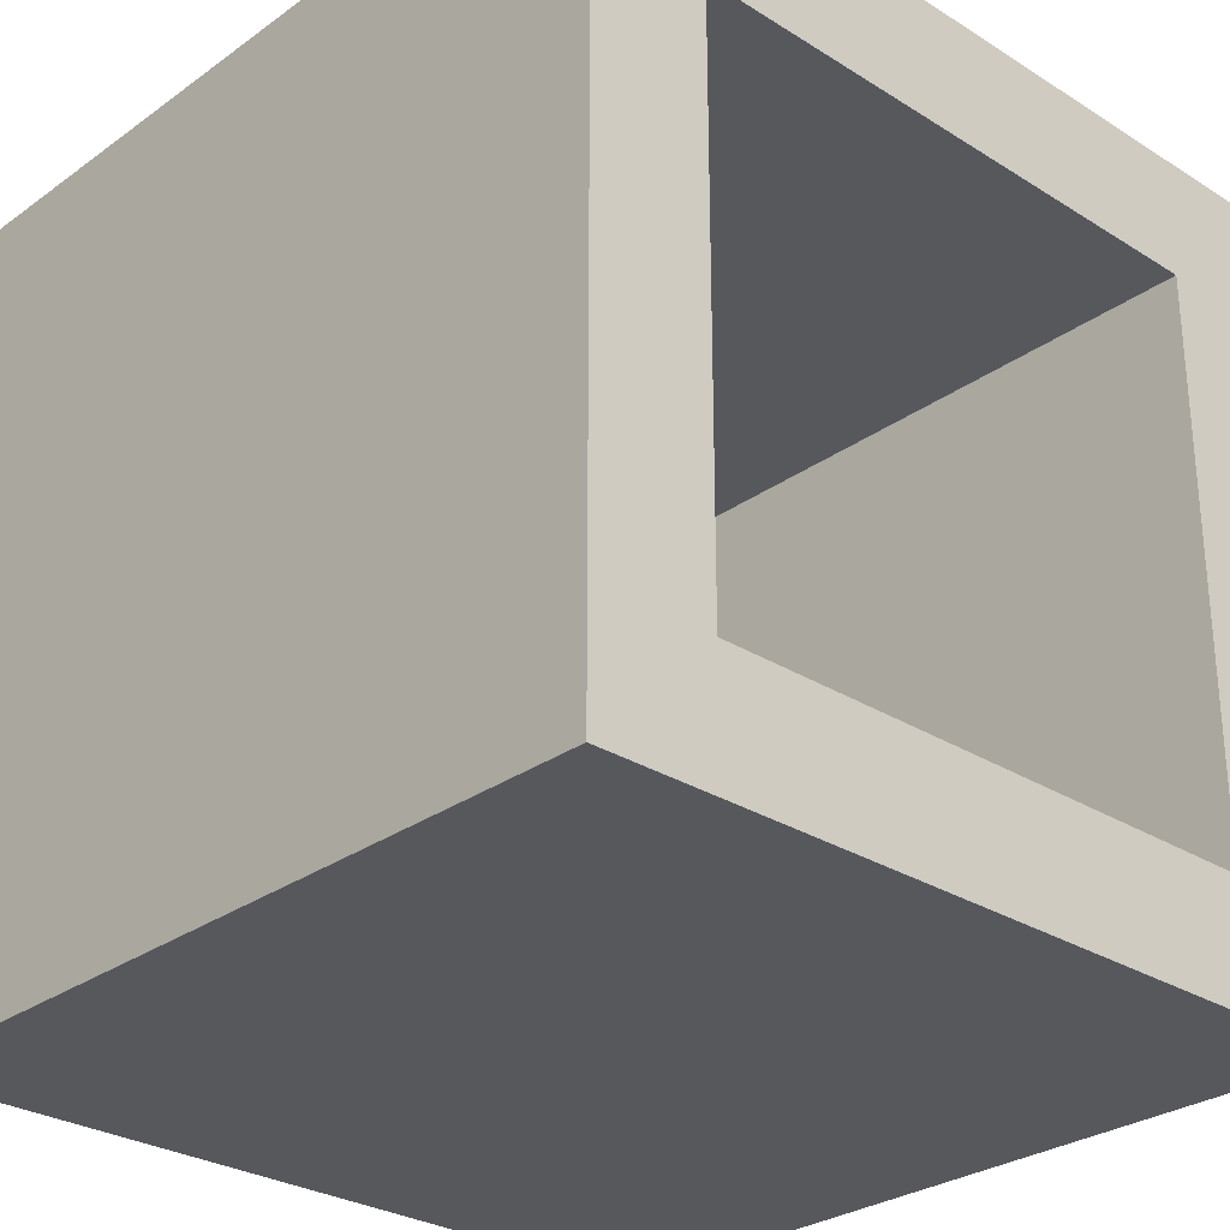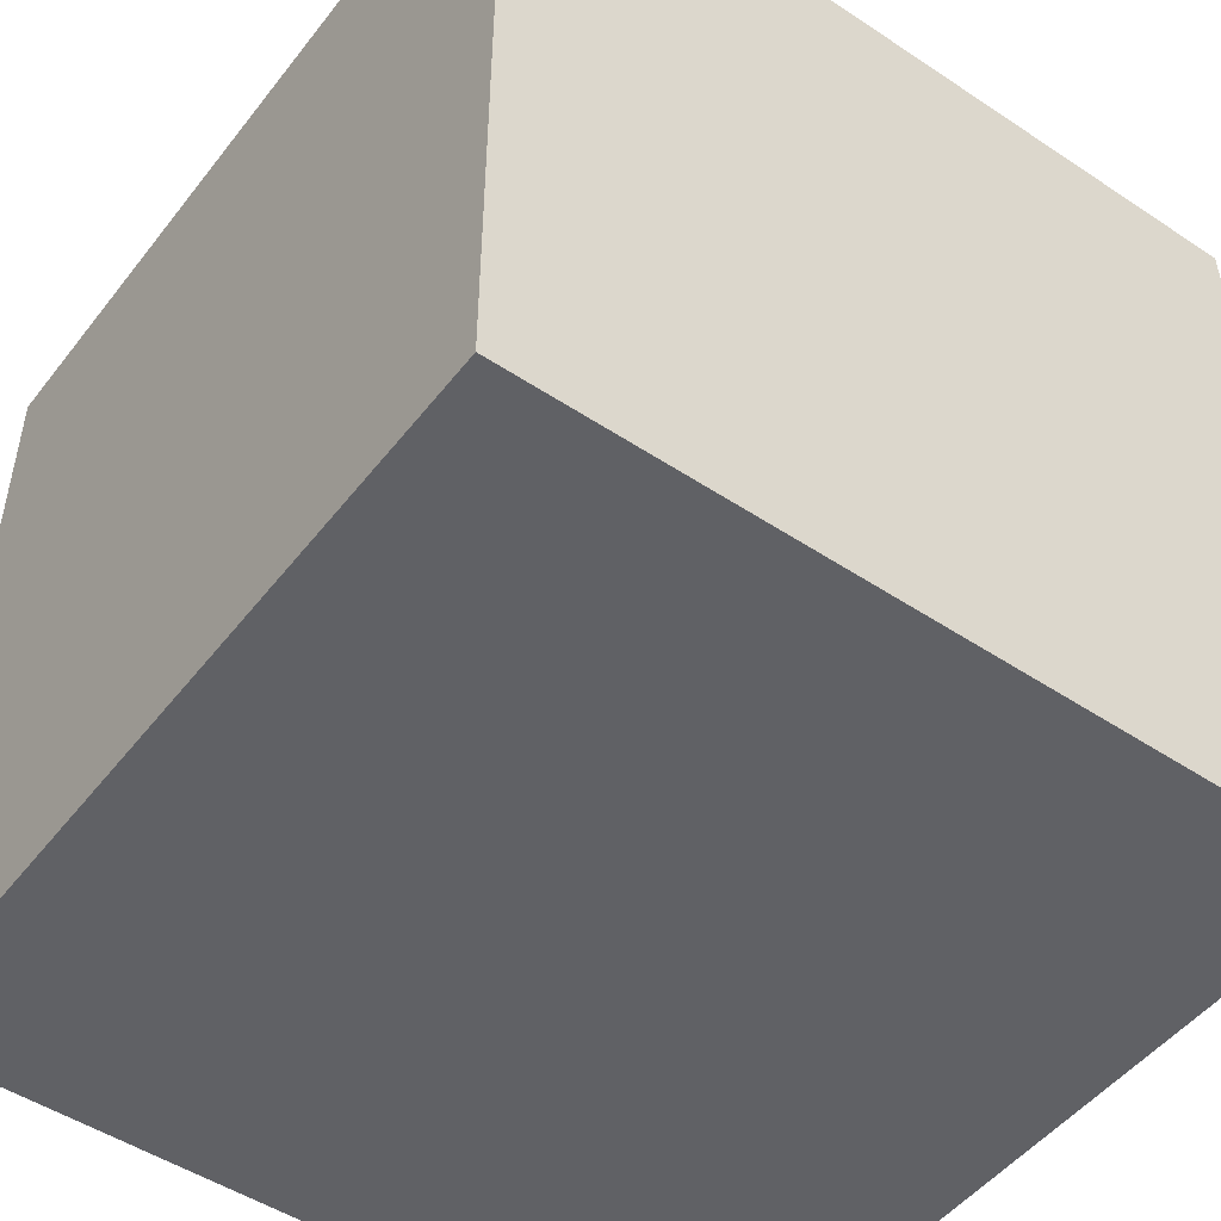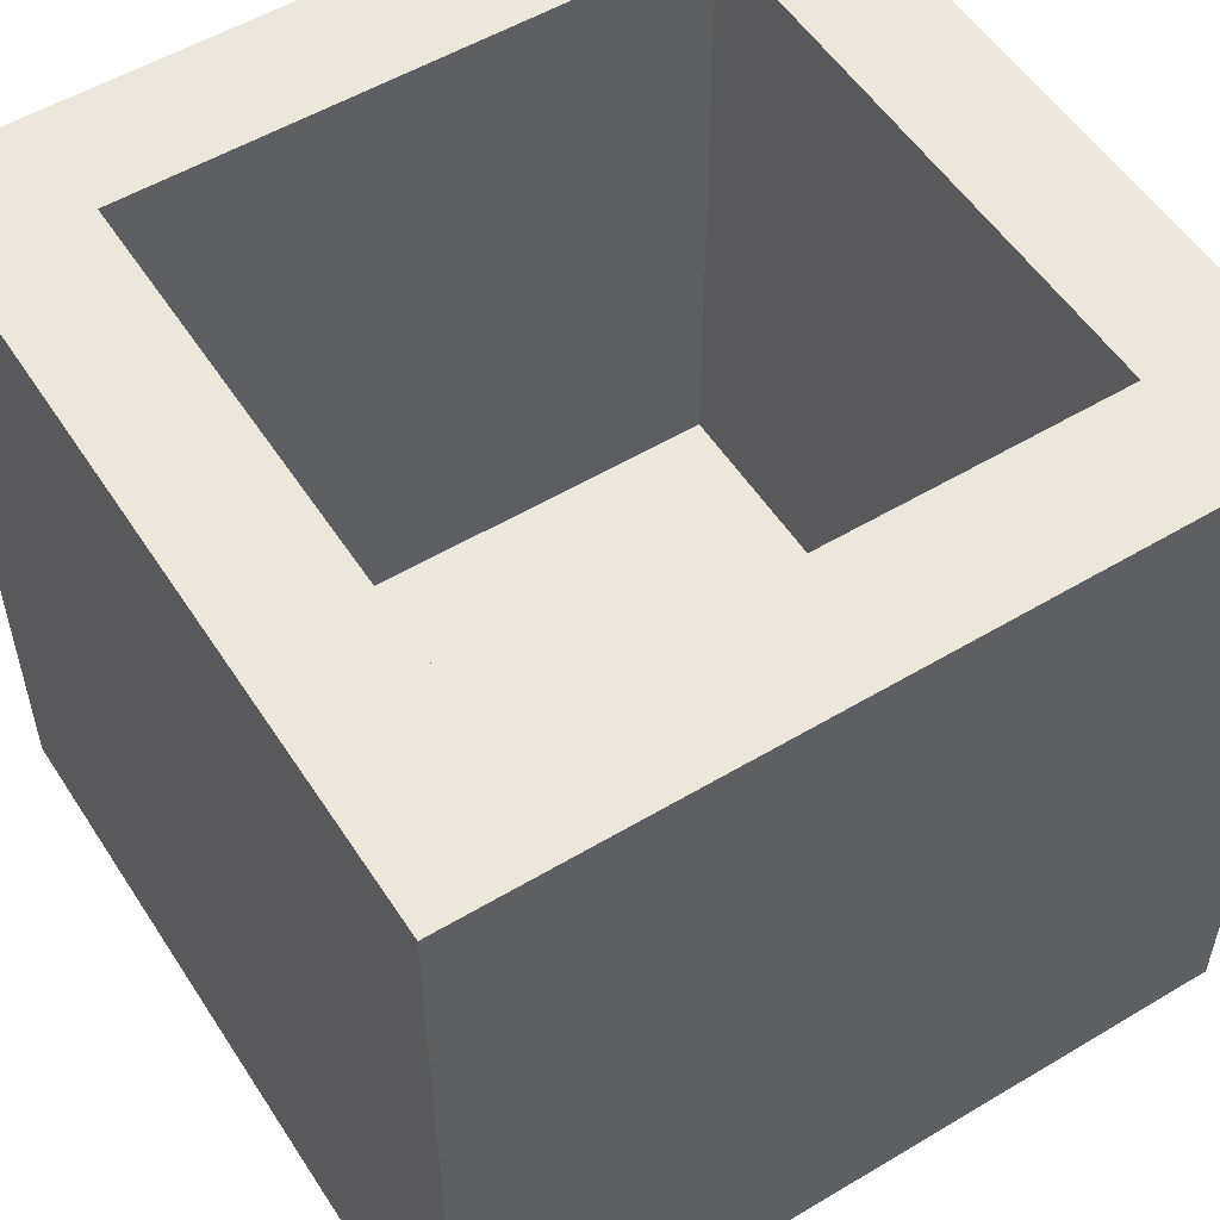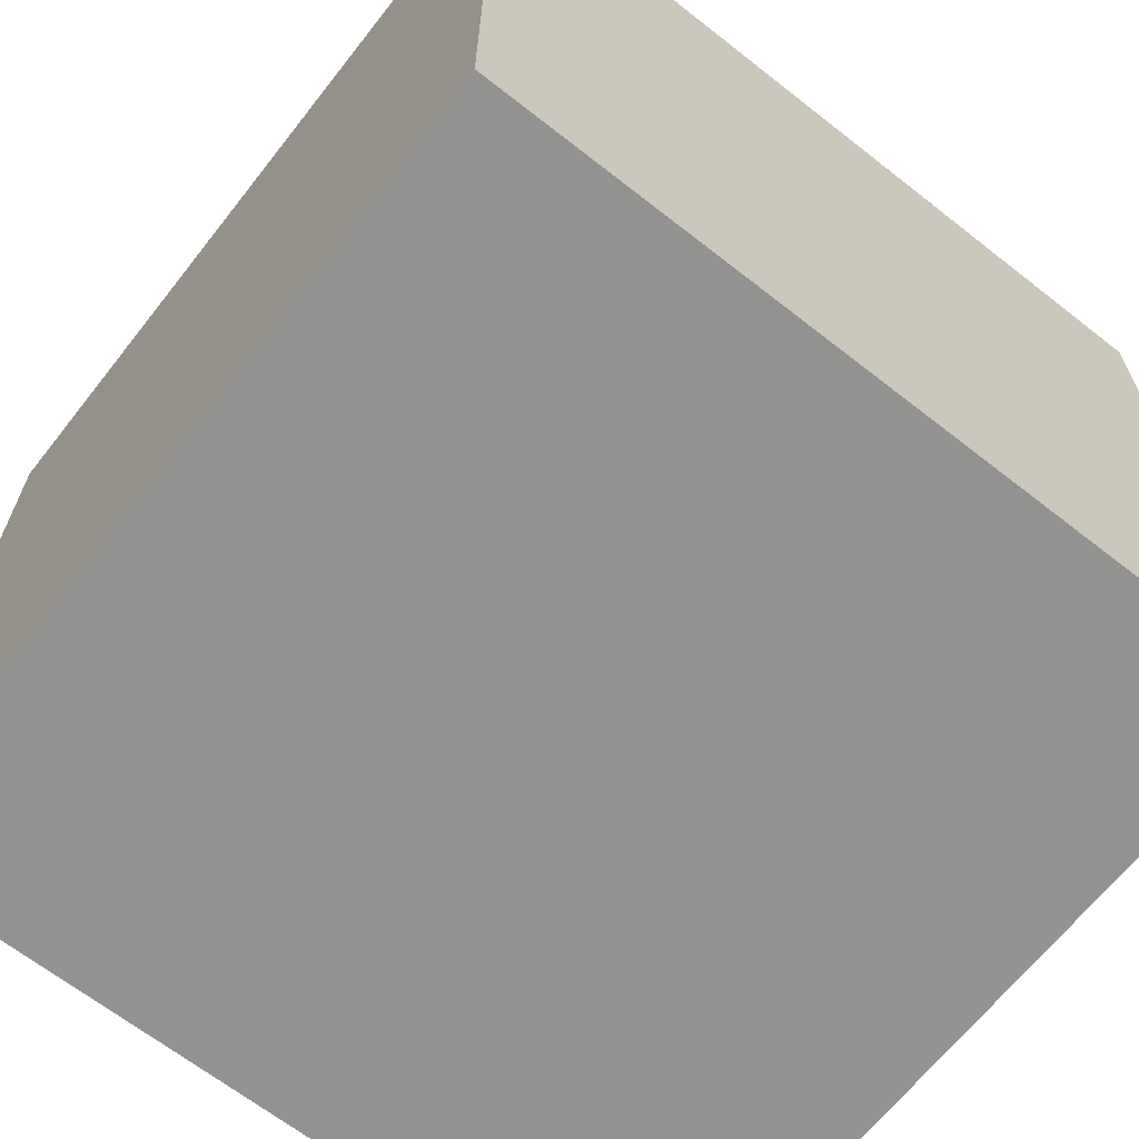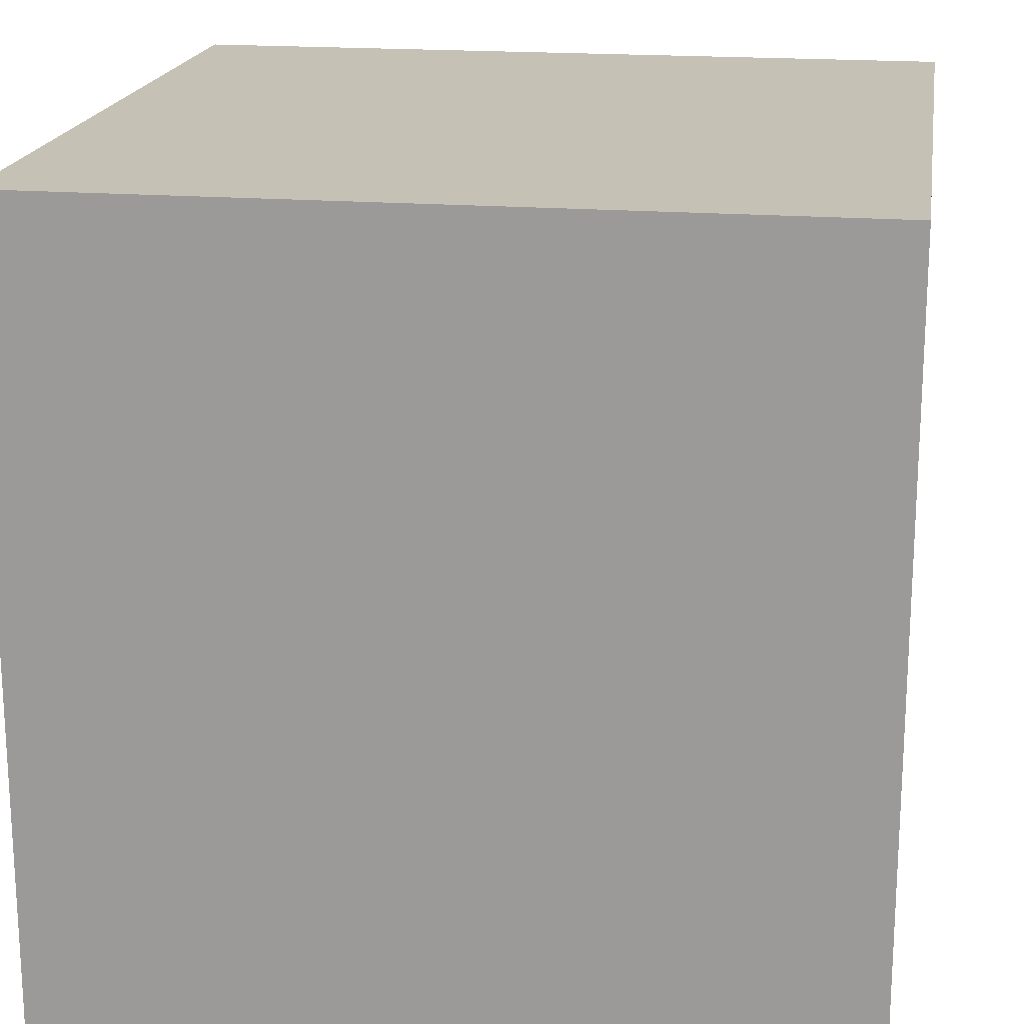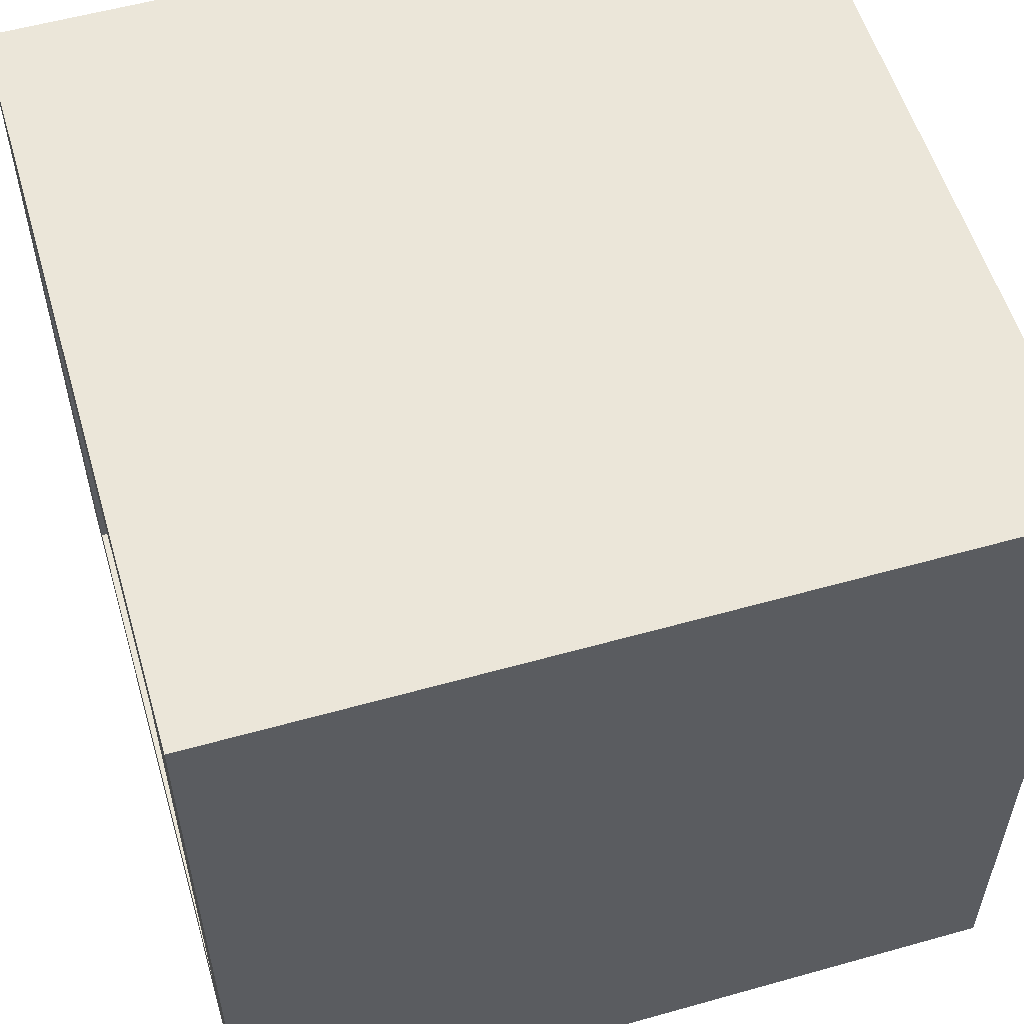
<metadata>
{"format":"obj","ext":"obj","renderer":"f3d","projection":"perspective","resolution":1024,"background":"white","views":[{"elev":-28.7,"azim":136.8,"up":"+Z"},{"elev":-49.4,"azim":53.7,"up":"+Z"},{"elev":54.1,"azim":-32.4,"up":"+Y"},{"elev":-66.3,"azim":141.8,"up":"+Y"},{"elev":18.7,"azim":98.8,"up":"+Z"},{"elev":56.1,"azim":-106.4,"up":"+Z"}]}
</metadata>
<code>
o Cube.001
v 1 1 -1
v 1 -1 -1
v 1 1 1
v 1 -1 1
v -1 1 -1
v -1 -1 -1
v -1 1 1
v -1 -1 1
v -1 -1 -0.7051
v -1 -1 0.6932
v 1 1 -0.7051
v 1 1 0.6932
v -1 1 0.6932
v -1 1 -0.7051
v 1 -1 0.6932
v 1 -1 -0.7051
v 0.7059 -1 -1
v -0.7059 -1 -1
v 0.7059 1 1
v -0.7059 1 1
v -0.7059 -1 1
v 0.7059 -1 1
v -0.7059 1 -1
v 0.7059 1 -1
v 0.7059 -1 -0.7051
v -0.7059 -1 -0.7051
v 0.7059 -1 0.6932
v -0.7059 -1 0.6932
v -0.7059 1 -0.7051
v 0.7059 1 -0.7051
v -0.7059 1 0.6932
v 0.7059 1 0.6932
v -0.7059 -0.5715 -0.7051
v 0.7059 -0.5715 -0.7051
v -0.7059 -0.5715 0.6932
v 0.7059 -0.5715 0.6932
f 13 20 31
f 20 8 21
f 14 6 9
f 15 22 27
f 12 4 15
f 24 2 17
f 1 16 2
f 11 15 16
f 2 25 17
f 16 27 25
f 7 10 8
f 13 9 10
f 5 29 23
f 14 31 29
f 30 12 11
f 31 33 29
f 24 11 1
f 23 30 24
f 26 10 9
f 25 28 26
f 18 9 6
f 17 26 18
f 5 18 6
f 23 17 18
f 28 8 10
f 27 21 28
f 3 22 4
f 19 21 22
f 32 3 12
f 31 19 32
f 33 36 34
f 32 35 31
f 29 34 30
f 30 36 32
f 13 7 20
f 20 7 8
f 14 5 6
f 15 4 22
f 12 3 4
f 24 1 2
f 1 11 16
f 11 12 15
f 2 16 25
f 16 15 27
f 7 13 10
f 13 14 9
f 5 14 29
f 14 13 31
f 30 32 12
f 31 35 33
f 24 30 11
f 23 29 30
f 26 28 10
f 25 27 28
f 18 26 9
f 17 25 26
f 5 23 18
f 23 24 17
f 28 21 8
f 27 22 21
f 3 19 22
f 19 20 21
f 32 19 3
f 31 20 19
f 33 35 36
f 32 36 35
f 29 33 34
f 30 34 36

</code>
